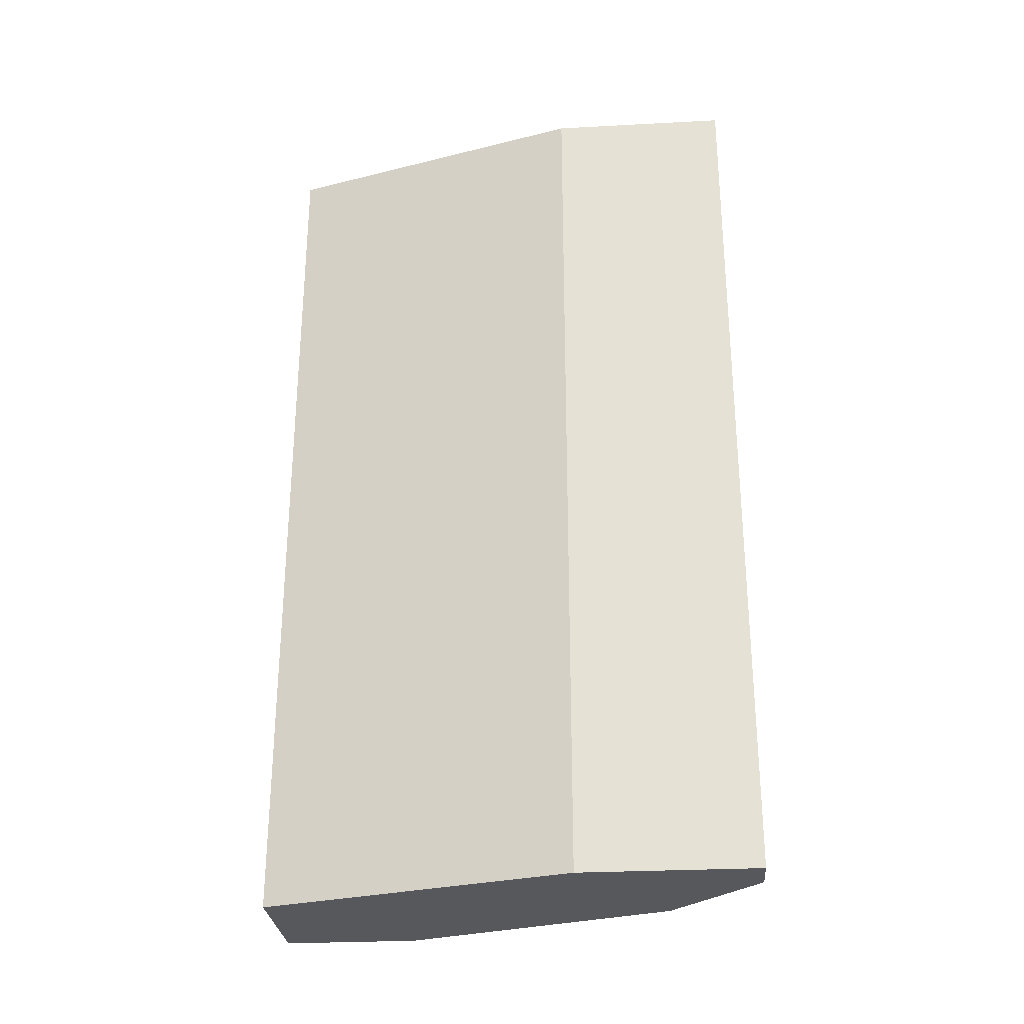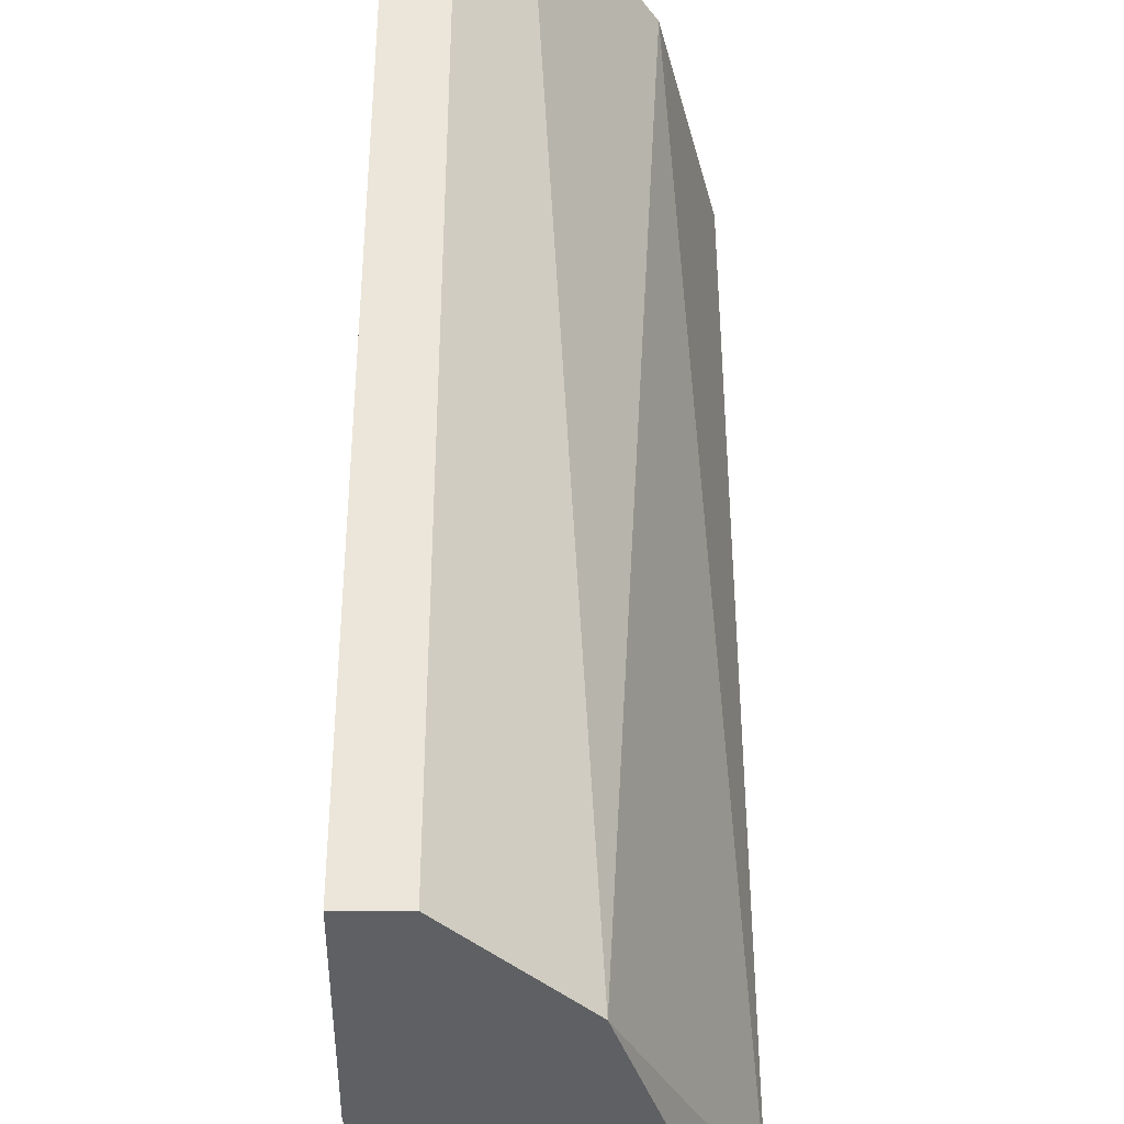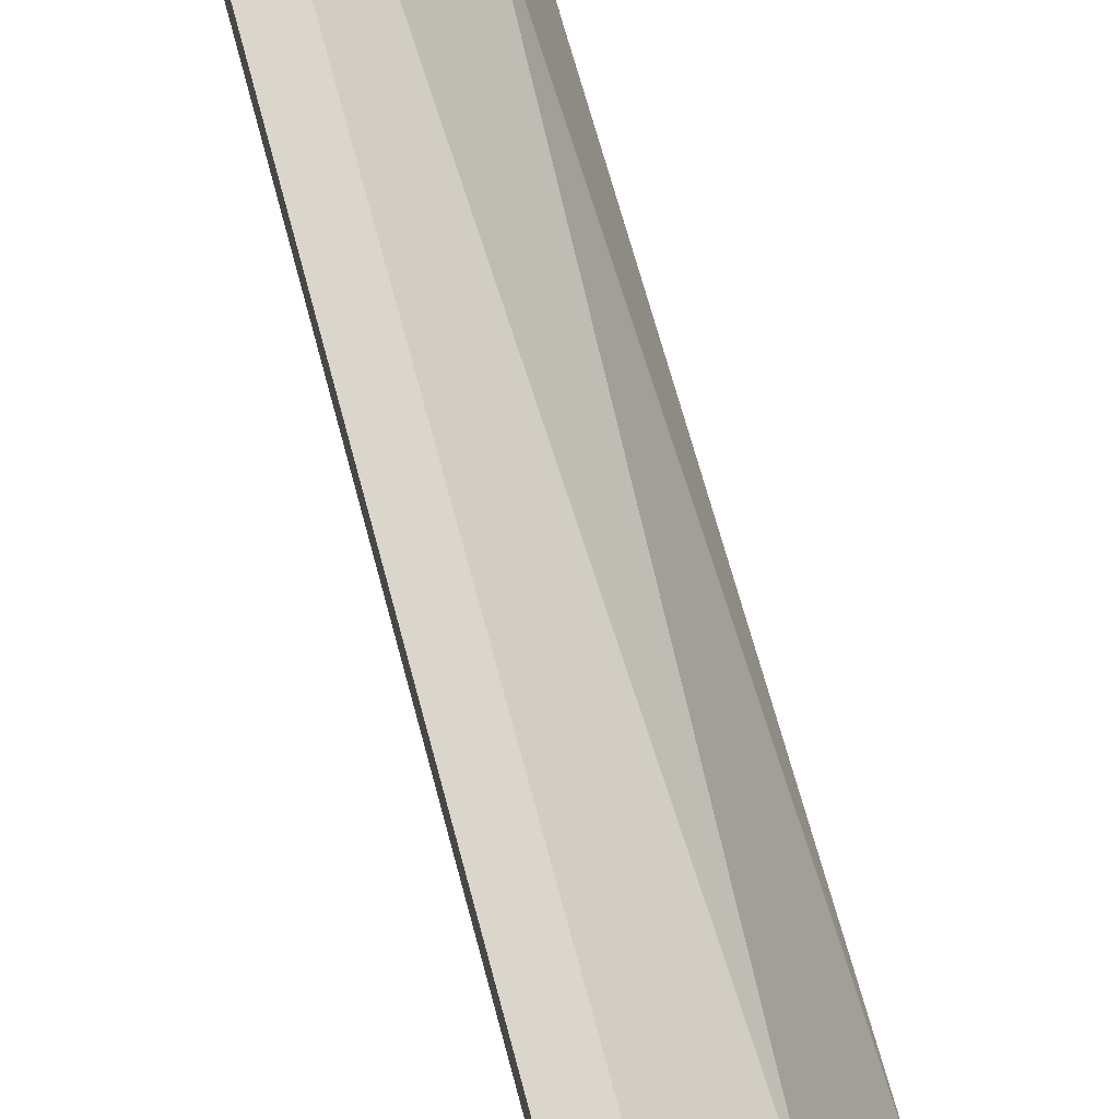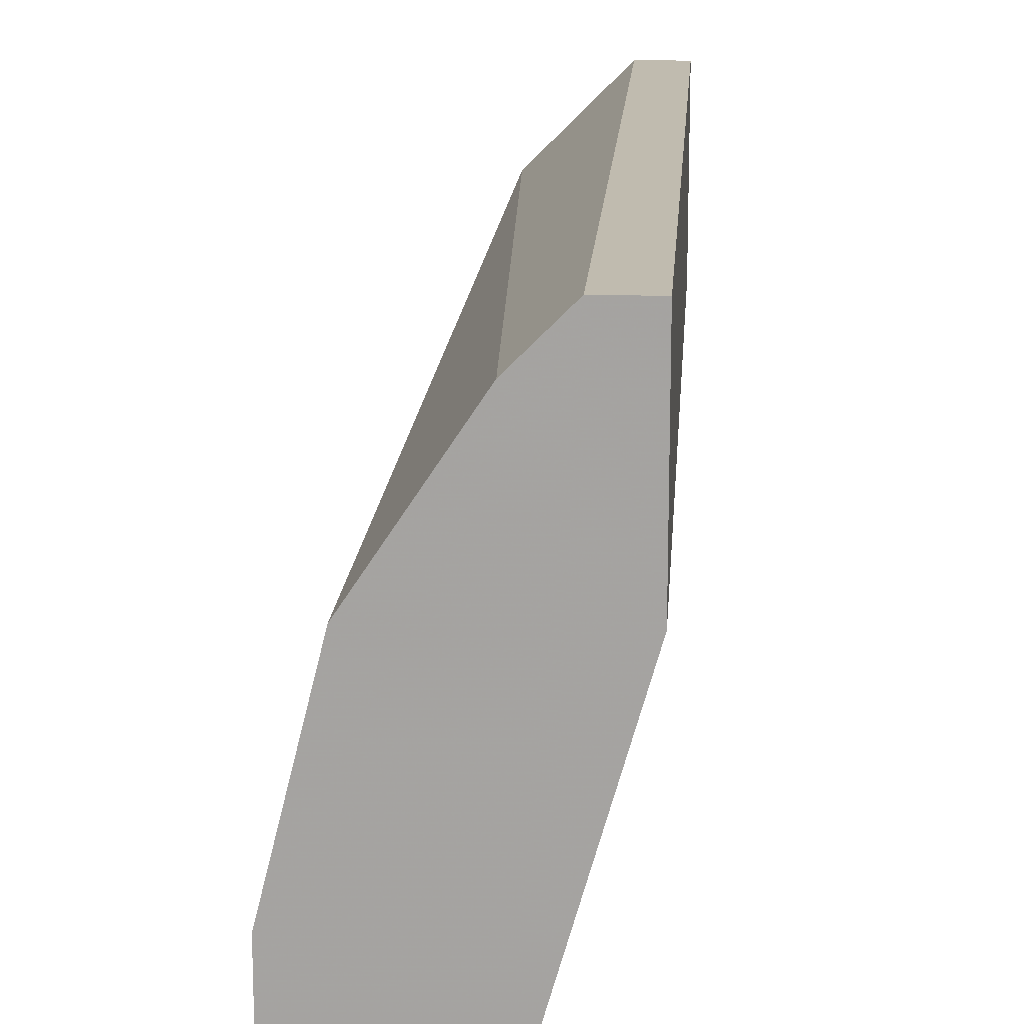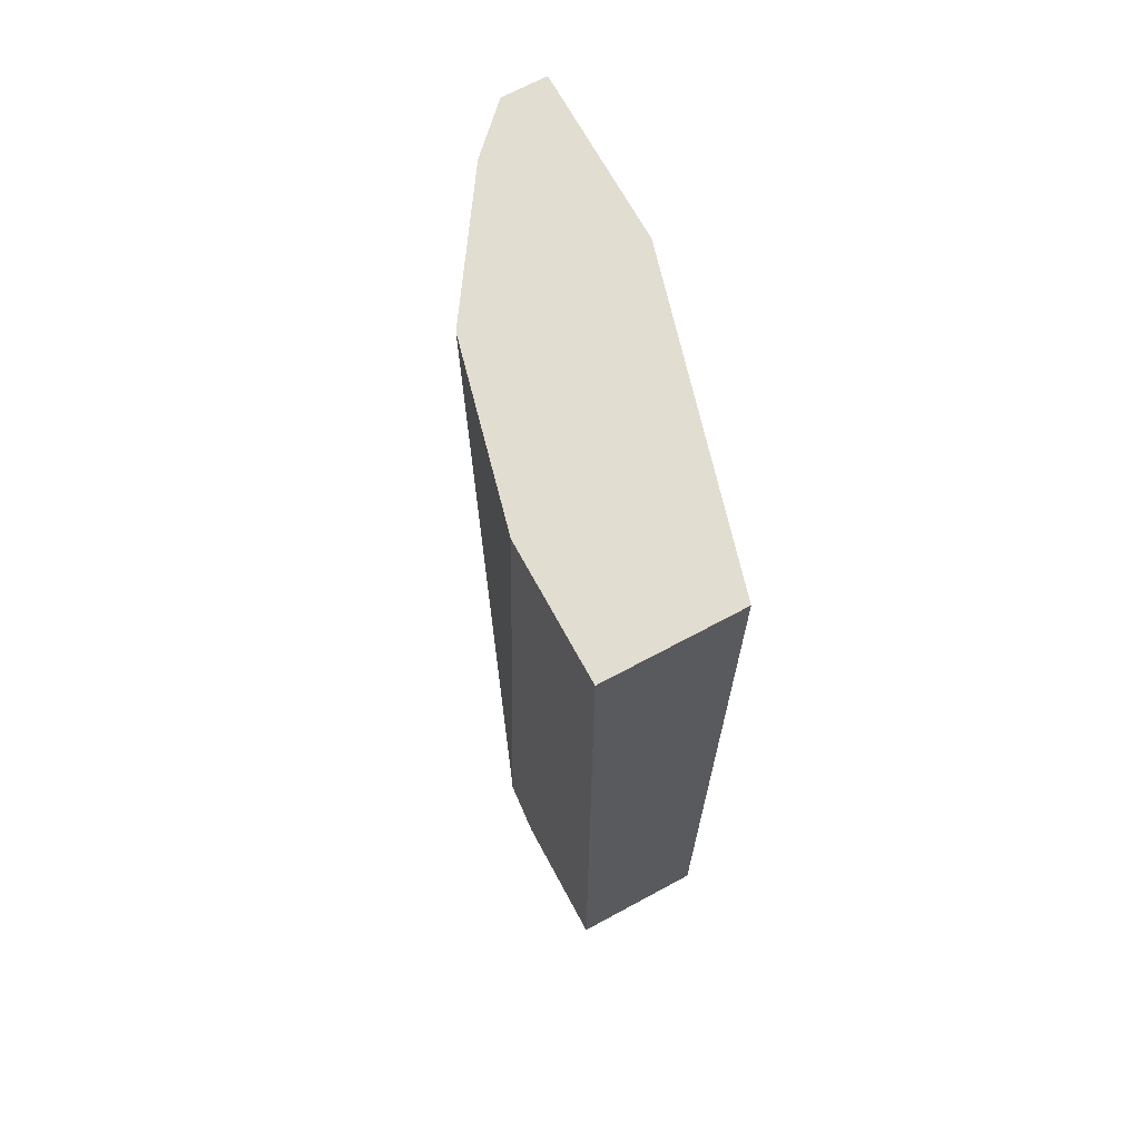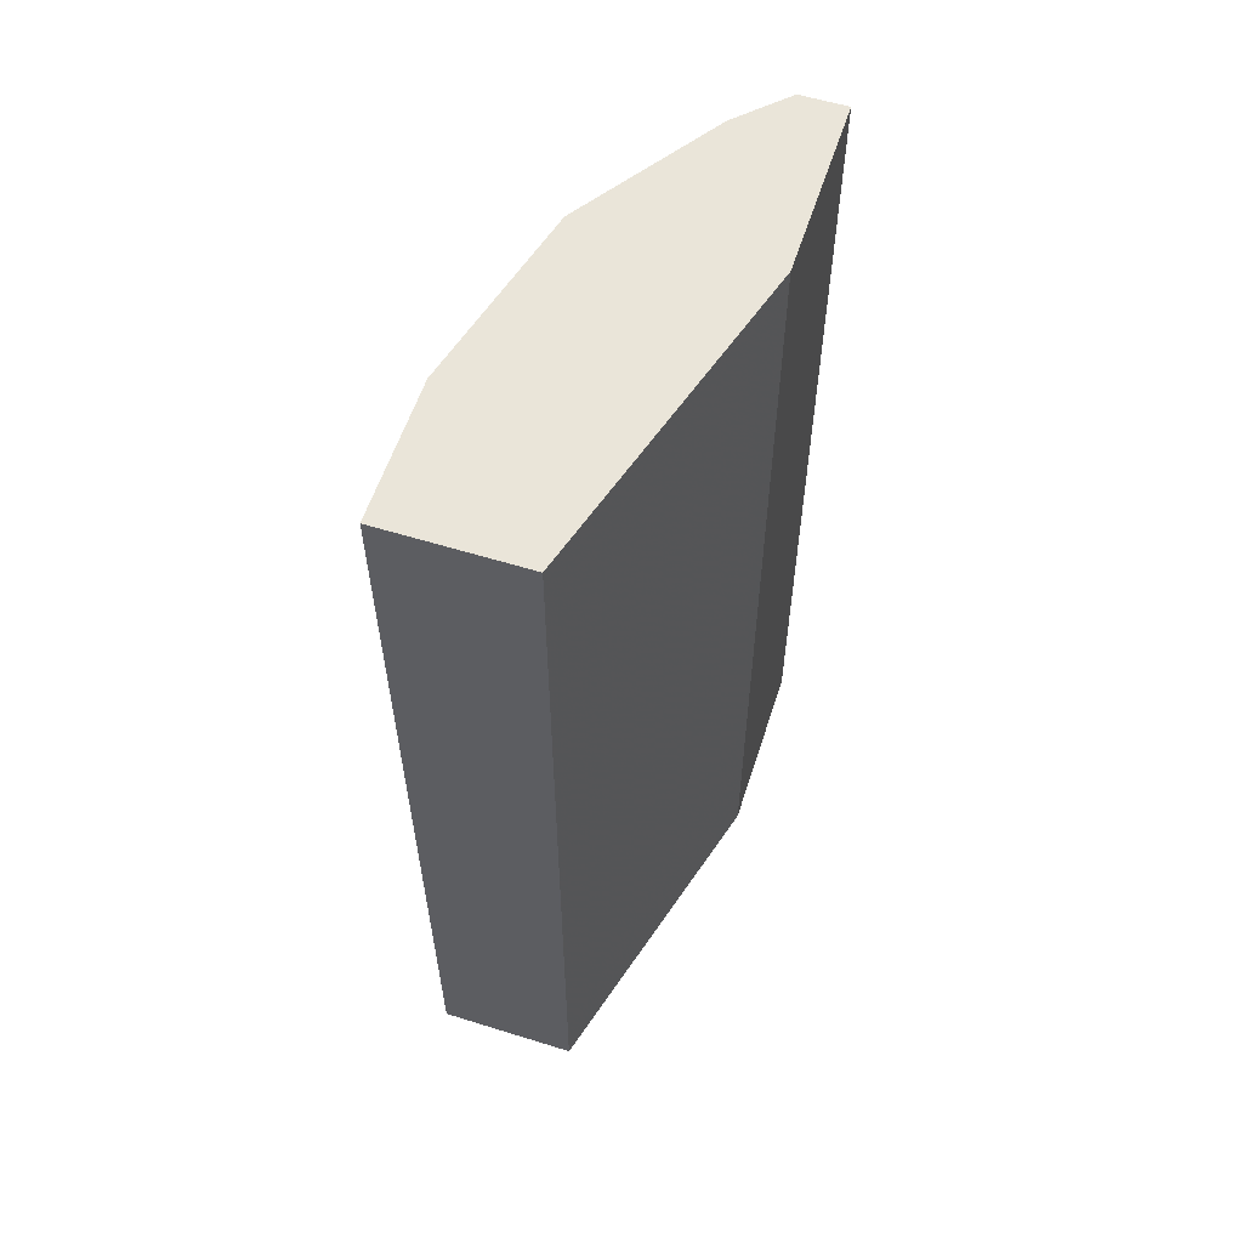
<metadata>
{"format":"obj","ext":"obj","renderer":"f3d","projection":"perspective","resolution":1024,"background":"white","views":[{"elev":-28.4,"azim":94.6,"up":"+Z"},{"elev":47.5,"azim":180.0,"up":"+Y"},{"elev":73.8,"azim":164.7,"up":"+Y"},{"elev":16.2,"azim":3.9,"up":"+Y"},{"elev":68.4,"azim":-28.4,"up":"+Z"},{"elev":57.9,"azim":17.8,"up":"+Z"}]}
</metadata>
<code>
v -0.008609 0.003969 -0.06385
v -0.006097 0.006482 -0.06385
v -0.006097 0.006482 -0.07641
v -0.006097 0.003969 -0.06385
v -0.006097 0.003969 -0.07641
v -0.007981 0.005226 -0.07641
v -0.006726 0.006482 -0.06385
v -0.006726 0.006482 -0.07641
v -0.007353 -0.000426 -0.06385
v -0.007353 -0.000426 -0.07641
v -0.007353 0.005854 -0.06385
v -0.009237 0.002087 -0.07578
v -0.009237 0.001458 -0.06385
v -0.009237 0.001458 -0.07641
v -0.009237 -0.000426 -0.06385
v -0.009237 -0.000426 -0.07641
f 8 6 11
f 16 14 5
f 14 16 13
f 9 7 13
f 5 14 6
f 16 5 10
f 5 9 10
f 9 16 10
f 7 9 4
f 9 5 4
f 5 6 3
f 4 5 3
f 13 7 1
f 16 9 15
f 13 16 15
f 9 13 15
f 7 4 2
f 3 7 2
f 4 3 2
f 14 13 12
f 6 14 12
f 13 1 12
f 1 6 12
f 3 6 8
f 7 3 8
f 1 7 11
f 6 1 11
f 7 8 11

</code>
